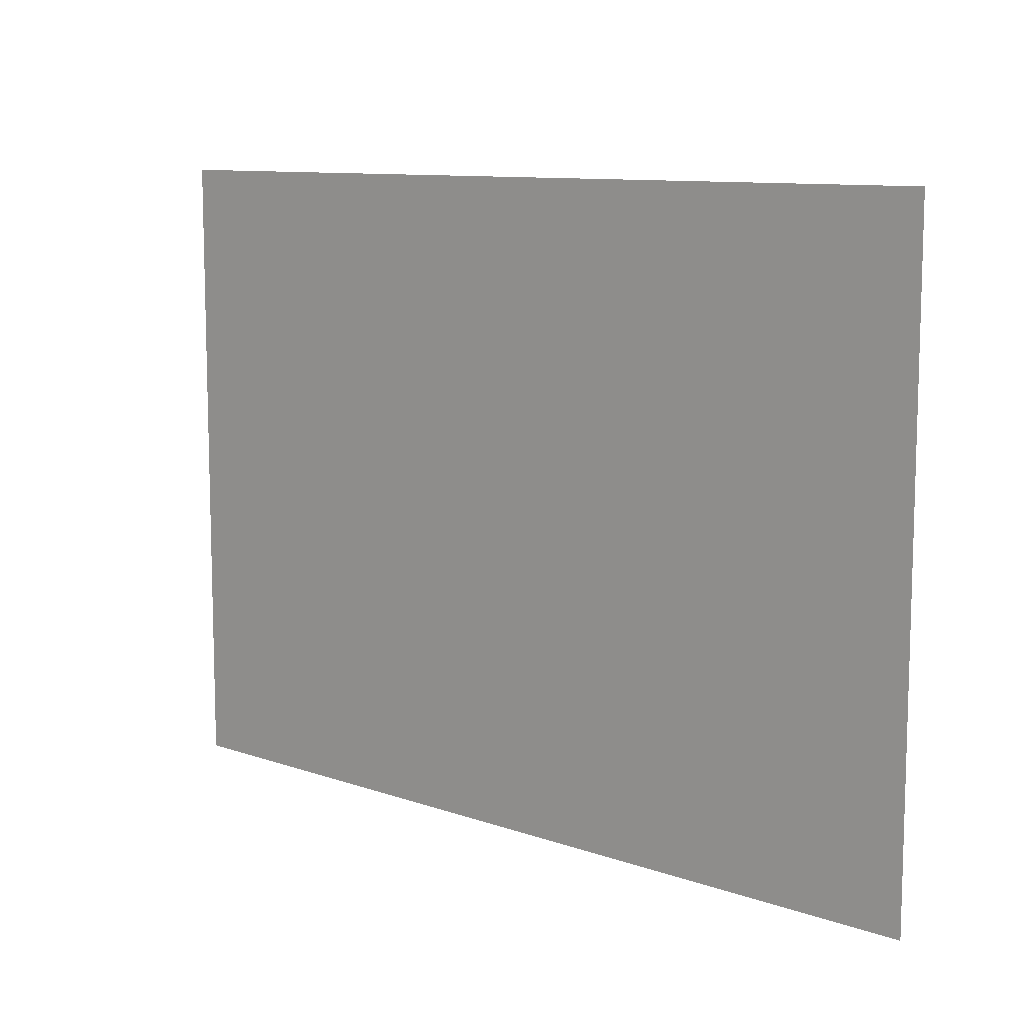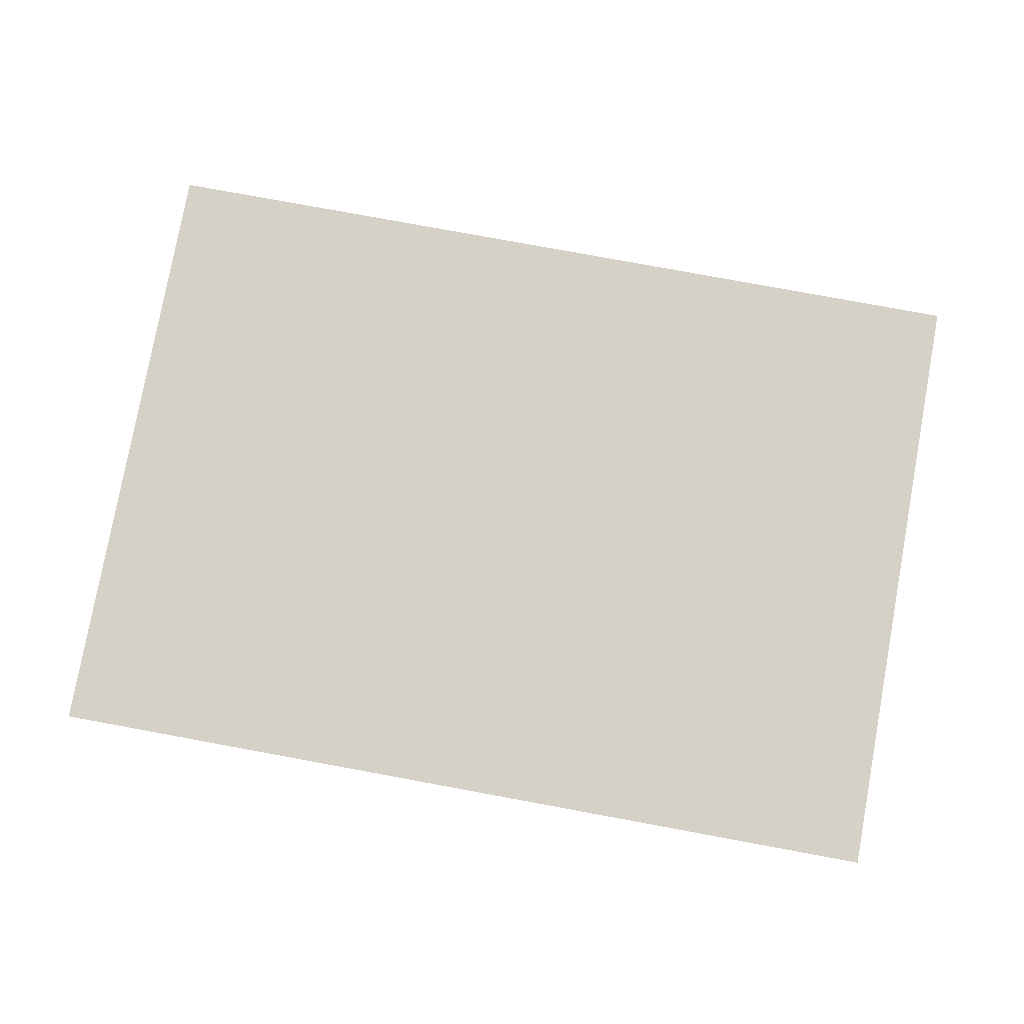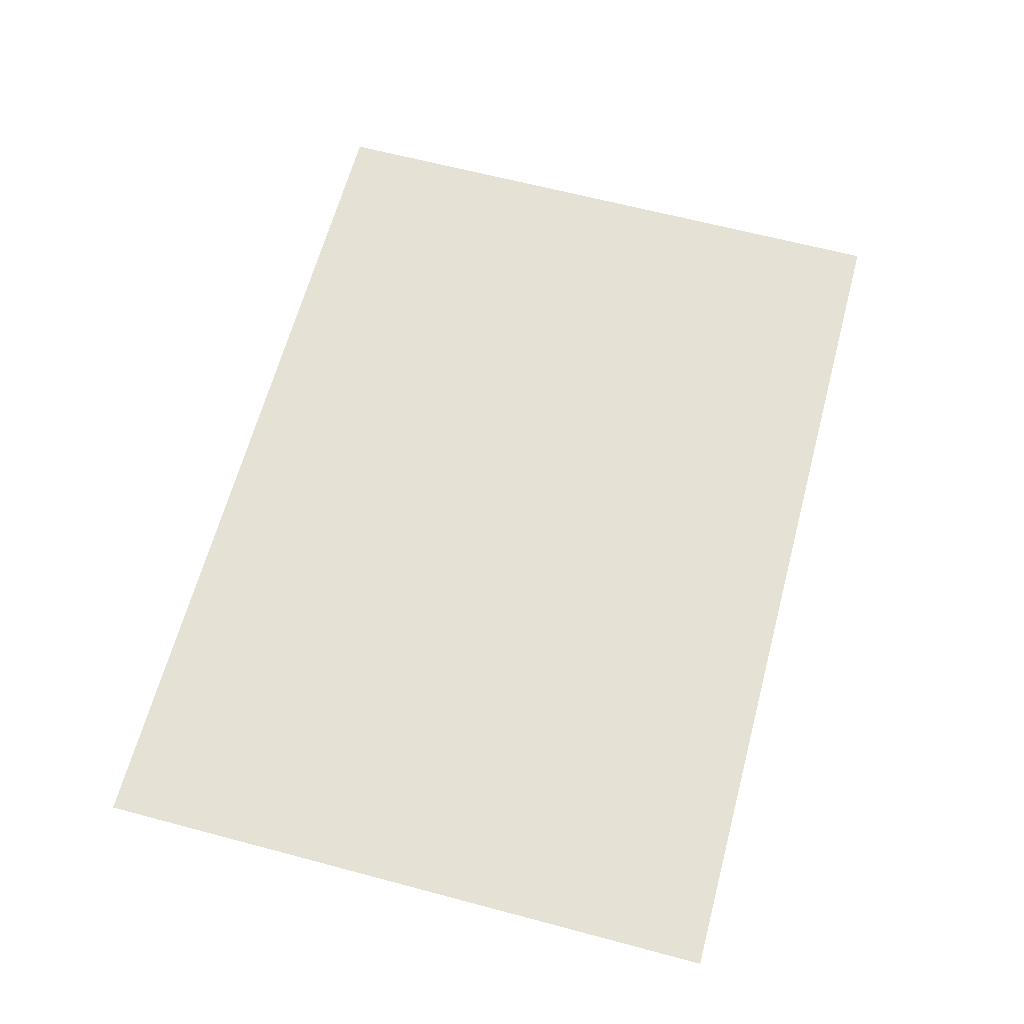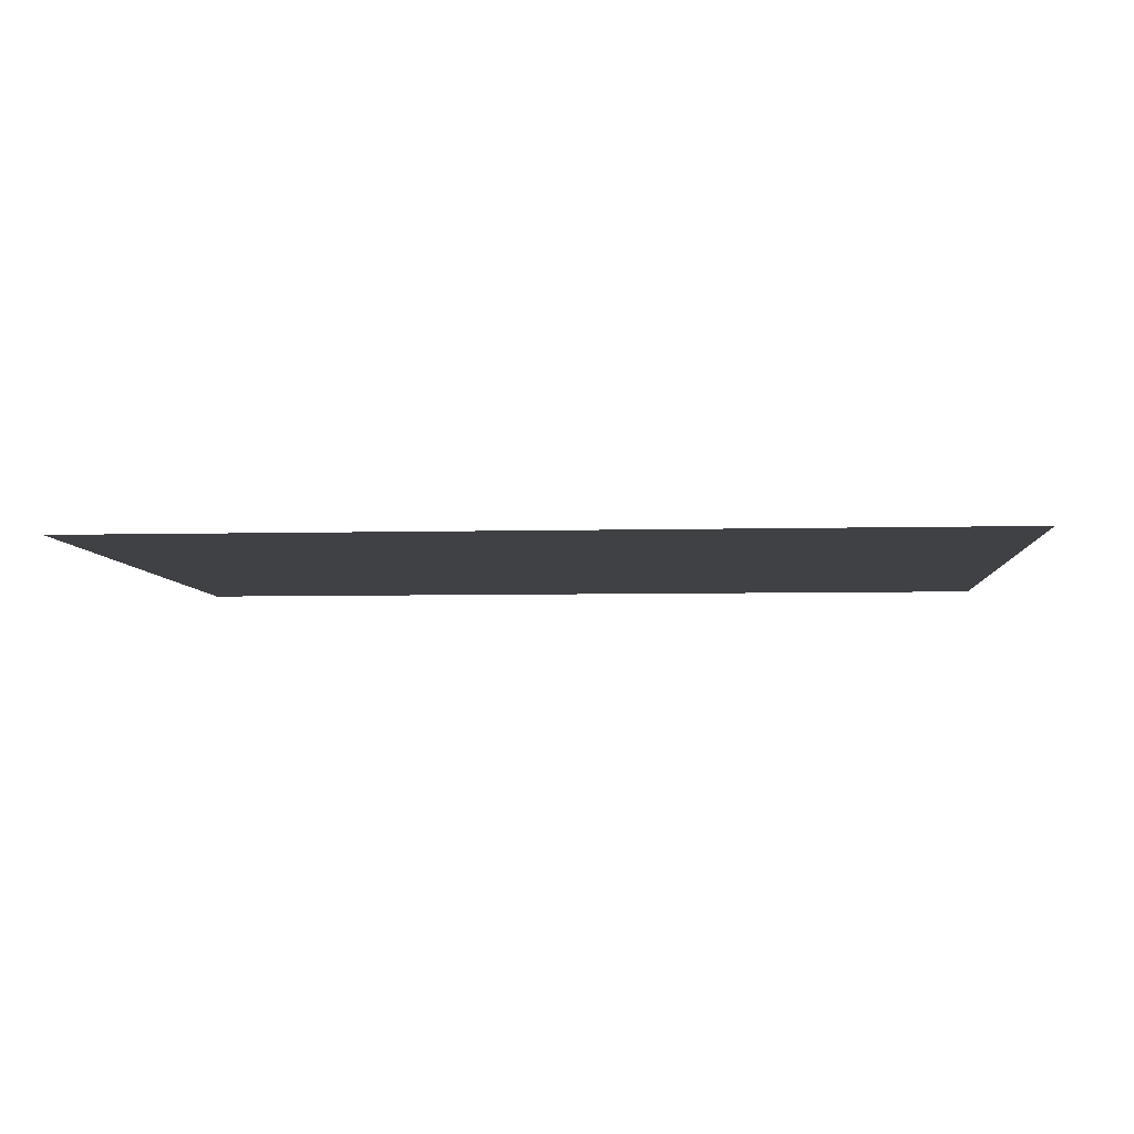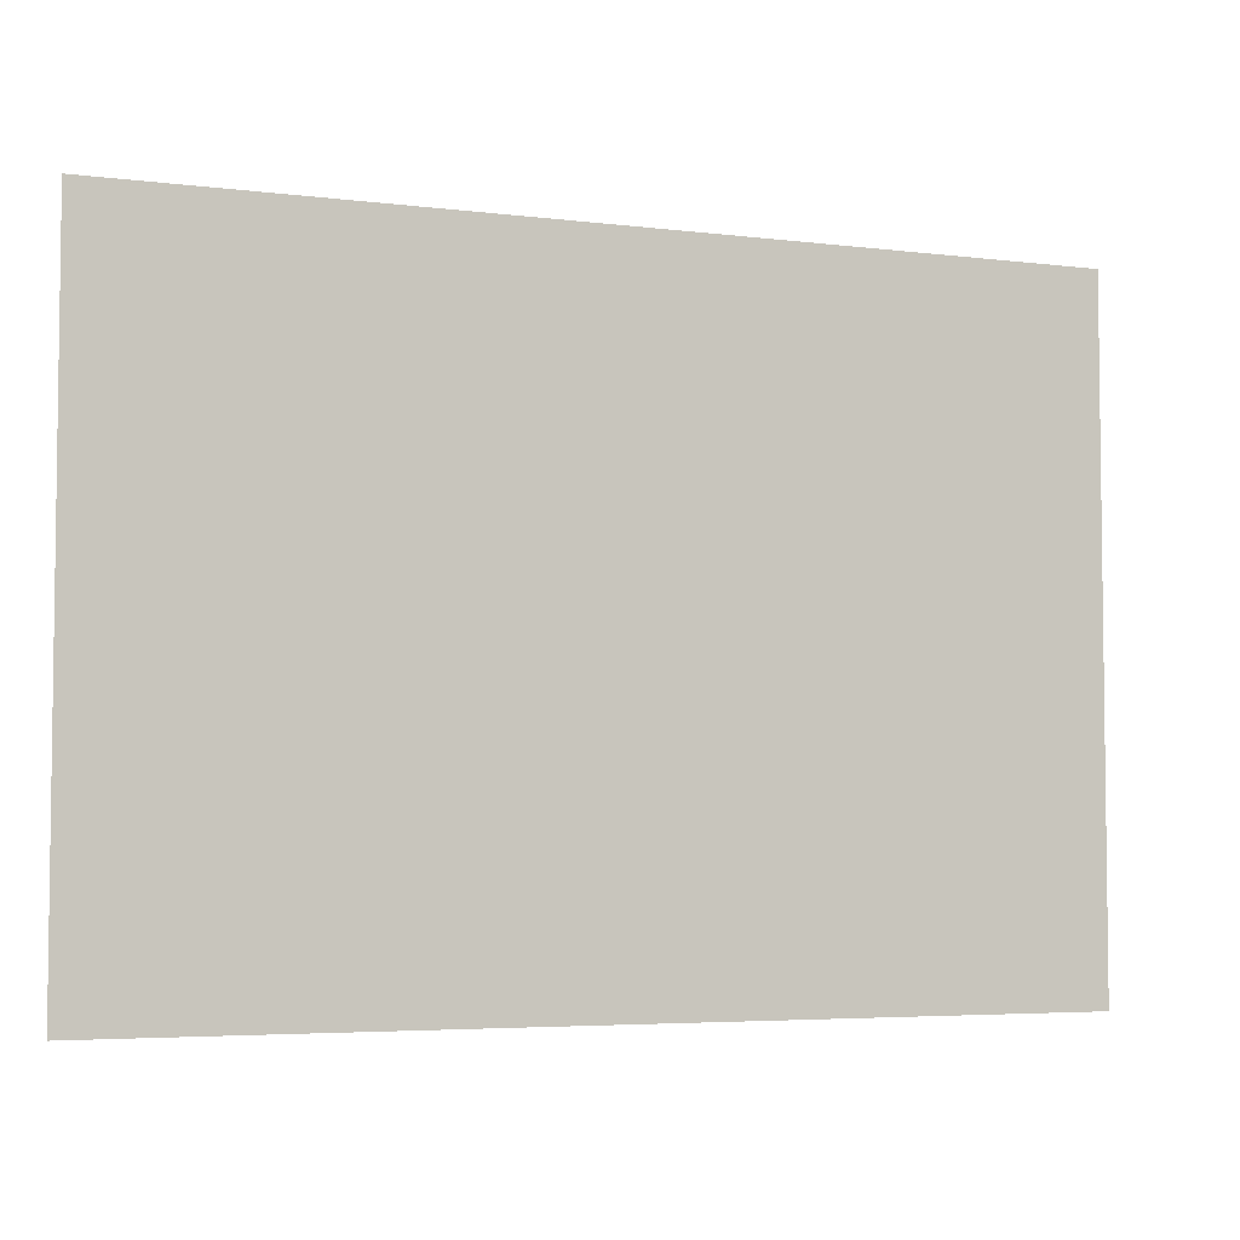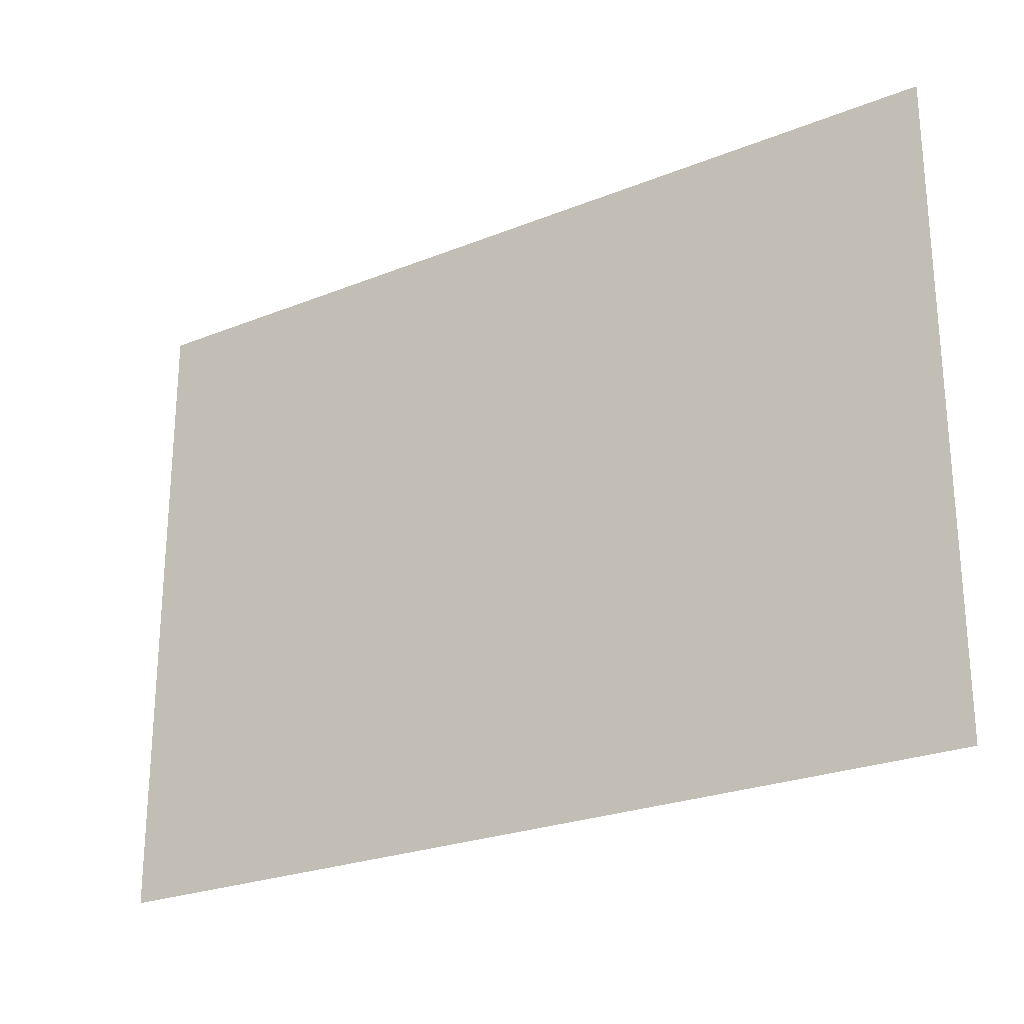
<metadata>
{"format":"obj","ext":"obj","renderer":"f3d","projection":"perspective","resolution":1024,"background":"white","views":[{"elev":10.1,"azim":42.0,"up":"+Y"},{"elev":79.2,"azim":10.4,"up":"+Z"},{"elev":64.1,"azim":-75.0,"up":"+Z"},{"elev":-5.8,"azim":-175.7,"up":"+Z"},{"elev":-4.7,"azim":-21.9,"up":"+Y"},{"elev":-24.7,"azim":33.4,"up":"+Y"}]}
</metadata>
<code>
v -16 -56 0
v -24 -56 0
v -24 -48 0
v -16 -48 0
v -24 -56 0
v -32 -56 0
v -32 -48 0
v -24 -48 0
v -32 -56 0
v -40 -56 0
v -40 -48 0
v -32 -48 0
v -40 -56 0
v -48 -56 0
v -48 -48 0
v -40 -48 0
v -48 -56 0
v -56 -56 0
v -56 -48 0
v -48 -48 0
v -56 -56 0
v -64 -56 0
v -64 -48 0
v -56 -48 0
v -64 -56 0
v -72 -56 0
v -72 -48 0
v -64 -48 0
v -72 -56 0
v -80 -56 0
v -80 -48 0
v -72 -48 0
v -80 -56 0
v -88 -56 0
v -88 -48 0
v -80 -48 0
v -88 -56 0
v -96 -56 0
v -96 -48 0
v -88 -48 0
v -96 -56 0
v -104 -56 0
v -104 -48 0
v -96 -48 0
v -104 -56 0
v -112 -56 0
v -112 -48 0
v -104 -48 0
v -112 -56 0
v -120 -56 0
v -120 -48 0
v -112 -48 0
v -120 -56 0
v -128 -56 0
v -128 -48 0
v -120 -48 0
v -16 -64 0
v -24 -64 0
v -24 -56 0
v -16 -56 0
v -24 -64 0
v -32 -64 0
v -32 -56 0
v -24 -56 0
v -32 -64 0
v -40 -64 0
v -40 -56 0
v -32 -56 0
v -40 -64 0
v -48 -64 0
v -48 -56 0
v -40 -56 0
v -48 -64 0
v -56 -64 0
v -56 -56 0
v -48 -56 0
v -56 -64 0
v -64 -64 0
v -64 -56 0
v -56 -56 0
v -64 -64 0
v -72 -64 0
v -72 -56 0
v -64 -56 0
v -72 -64 0
v -80 -64 0
v -80 -56 0
v -72 -56 0
v -80 -64 0
v -88 -64 0
v -88 -56 0
v -80 -56 0
v -88 -64 0
v -96 -64 0
v -96 -56 0
v -88 -56 0
v -96 -64 0
v -104 -64 0
v -104 -56 0
v -96 -56 0
v -104 -64 0
v -112 -64 0
v -112 -56 0
v -104 -56 0
v -112 -64 0
v -120 -64 0
v -120 -56 0
v -112 -56 0
v -120 -64 0
v -128 -64 0
v -128 -56 0
v -120 -56 0
v -16 -72 0
v -24 -72 0
v -24 -64 0
v -16 -64 0
v -24 -72 0
v -32 -72 0
v -32 -64 0
v -24 -64 0
v -32 -72 0
v -40 -72 0
v -40 -64 0
v -32 -64 0
v -40 -72 0
v -48 -72 0
v -48 -64 0
v -40 -64 0
v -48 -72 0
v -56 -72 0
v -56 -64 0
v -48 -64 0
v -56 -72 0
v -64 -72 0
v -64 -64 0
v -56 -64 0
v -64 -72 0
v -72 -72 0
v -72 -64 0
v -64 -64 0
v -72 -72 0
v -80 -72 0
v -80 -64 0
v -72 -64 0
v -80 -72 0
v -88 -72 0
v -88 -64 0
v -80 -64 0
v -88 -72 0
v -96 -72 0
v -96 -64 0
v -88 -64 0
v -96 -72 0
v -104 -72 0
v -104 -64 0
v -96 -64 0
v -104 -72 0
v -112 -72 0
v -112 -64 0
v -104 -64 0
v -112 -72 0
v -120 -72 0
v -120 -64 0
v -112 -64 0
v -120 -72 0
v -128 -72 0
v -128 -64 0
v -120 -64 0
v -16 -80 0
v -24 -80 0
v -24 -72 0
v -16 -72 0
v -24 -80 0
v -32 -80 0
v -32 -72 0
v -24 -72 0
v -32 -80 0
v -40 -80 0
v -40 -72 0
v -32 -72 0
v -40 -80 0
v -48 -80 0
v -48 -72 0
v -40 -72 0
v -48 -80 0
v -56 -80 0
v -56 -72 0
v -48 -72 0
v -56 -80 0
v -64 -80 0
v -64 -72 0
v -56 -72 0
v -64 -80 0
v -72 -80 0
v -72 -72 0
v -64 -72 0
v -72 -80 0
v -80 -80 0
v -80 -72 0
v -72 -72 0
v -80 -80 0
v -88 -80 0
v -88 -72 0
v -80 -72 0
v -88 -80 0
v -96 -80 0
v -96 -72 0
v -88 -72 0
v -96 -80 0
v -104 -80 0
v -104 -72 0
v -96 -72 0
v -104 -80 0
v -112 -80 0
v -112 -72 0
v -104 -72 0
v -112 -80 0
v -120 -80 0
v -120 -72 0
v -112 -72 0
v -120 -80 0
v -128 -80 0
v -128 -72 0
v -120 -72 0
v -16 -88 0
v -24 -88 0
v -24 -80 0
v -16 -80 0
v -24 -88 0
v -32 -88 0
v -32 -80 0
v -24 -80 0
v -32 -88 0
v -40 -88 0
v -40 -80 0
v -32 -80 0
v -40 -88 0
v -48 -88 0
v -48 -80 0
v -40 -80 0
v -48 -88 0
v -56 -88 0
v -56 -80 0
v -48 -80 0
v -56 -88 0
v -64 -88 0
v -64 -80 0
v -56 -80 0
v -64 -88 0
v -72 -88 0
v -72 -80 0
v -64 -80 0
v -72 -88 0
v -80 -88 0
v -80 -80 0
v -72 -80 0
v -80 -88 0
v -88 -88 0
v -88 -80 0
v -80 -80 0
v -88 -88 0
v -96 -88 0
v -96 -80 0
v -88 -80 0
v -96 -88 0
v -104 -88 0
v -104 -80 0
v -96 -80 0
v -104 -88 0
v -112 -88 0
v -112 -80 0
v -104 -80 0
v -112 -88 0
v -120 -88 0
v -120 -80 0
v -112 -80 0
v -120 -88 0
v -128 -88 0
v -128 -80 0
v -120 -80 0
v -16 -96 0
v -24 -96 0
v -24 -88 0
v -16 -88 0
v -24 -96 0
v -32 -96 0
v -32 -88 0
v -24 -88 0
v -32 -96 0
v -40 -96 0
v -40 -88 0
v -32 -88 0
v -40 -96 0
v -48 -96 0
v -48 -88 0
v -40 -88 0
v -48 -96 0
v -56 -96 0
v -56 -88 0
v -48 -88 0
v -56 -96 0
v -64 -96 0
v -64 -88 0
v -56 -88 0
v -64 -96 0
v -72 -96 0
v -72 -88 0
v -64 -88 0
v -72 -96 0
v -80 -96 0
v -80 -88 0
v -72 -88 0
v -80 -96 0
v -88 -96 0
v -88 -88 0
v -80 -88 0
v -88 -96 0
v -96 -96 0
v -96 -88 0
v -88 -88 0
v -96 -96 0
v -104 -96 0
v -104 -88 0
v -96 -88 0
v -104 -96 0
v -112 -96 0
v -112 -88 0
v -104 -88 0
v -112 -96 0
v -120 -96 0
v -120 -88 0
v -112 -88 0
v -120 -96 0
v -128 -96 0
v -128 -88 0
v -120 -88 0
v -16 -104 0
v -24 -104 0
v -24 -96 0
v -16 -96 0
v -24 -104 0
v -32 -104 0
v -32 -96 0
v -24 -96 0
v -32 -104 0
v -40 -104 0
v -40 -96 0
v -32 -96 0
v -40 -104 0
v -48 -104 0
v -48 -96 0
v -40 -96 0
v -48 -104 0
v -56 -104 0
v -56 -96 0
v -48 -96 0
v -56 -104 0
v -64 -104 0
v -64 -96 0
v -56 -96 0
v -64 -104 0
v -72 -104 0
v -72 -96 0
v -64 -96 0
v -72 -104 0
v -80 -104 0
v -80 -96 0
v -72 -96 0
v -80 -104 0
v -88 -104 0
v -88 -96 0
v -80 -96 0
v -88 -104 0
v -96 -104 0
v -96 -96 0
v -88 -96 0
v -96 -104 0
v -104 -104 0
v -104 -96 0
v -96 -96 0
v -104 -104 0
v -112 -104 0
v -112 -96 0
v -104 -96 0
v -112 -104 0
v -120 -104 0
v -120 -96 0
v -112 -96 0
v -120 -104 0
v -128 -104 0
v -128 -96 0
v -120 -96 0
v -16 -112 0
v -24 -112 0
v -24 -104 0
v -16 -104 0
v -24 -112 0
v -32 -112 0
v -32 -104 0
v -24 -104 0
v -32 -112 0
v -40 -112 0
v -40 -104 0
v -32 -104 0
v -40 -112 0
v -48 -112 0
v -48 -104 0
v -40 -104 0
v -48 -112 0
v -56 -112 0
v -56 -104 0
v -48 -104 0
v -56 -112 0
v -64 -112 0
v -64 -104 0
v -56 -104 0
v -64 -112 0
v -72 -112 0
v -72 -104 0
v -64 -104 0
v -72 -112 0
v -80 -112 0
v -80 -104 0
v -72 -104 0
v -80 -112 0
v -88 -112 0
v -88 -104 0
v -80 -104 0
v -88 -112 0
v -96 -112 0
v -96 -104 0
v -88 -104 0
v -96 -112 0
v -104 -112 0
v -104 -104 0
v -96 -104 0
v -104 -112 0
v -112 -112 0
v -112 -104 0
v -104 -104 0
v -112 -112 0
v -120 -112 0
v -120 -104 0
v -112 -104 0
v -120 -112 0
v -128 -112 0
v -128 -104 0
v -120 -104 0
v -16 -120 0
v -24 -120 0
v -24 -112 0
v -16 -112 0
v -24 -120 0
v -32 -120 0
v -32 -112 0
v -24 -112 0
v -32 -120 0
v -40 -120 0
v -40 -112 0
v -32 -112 0
v -40 -120 0
v -48 -120 0
v -48 -112 0
v -40 -112 0
v -48 -120 0
v -56 -120 0
v -56 -112 0
v -48 -112 0
v -56 -120 0
v -64 -120 0
v -64 -112 0
v -56 -112 0
v -64 -120 0
v -72 -120 0
v -72 -112 0
v -64 -112 0
v -72 -120 0
v -80 -120 0
v -80 -112 0
v -72 -112 0
v -80 -120 0
v -88 -120 0
v -88 -112 0
v -80 -112 0
v -88 -120 0
v -96 -120 0
v -96 -112 0
v -88 -112 0
v -96 -120 0
v -104 -120 0
v -104 -112 0
v -96 -112 0
v -104 -120 0
v -112 -120 0
v -112 -112 0
v -104 -112 0
v -112 -120 0
v -120 -120 0
v -120 -112 0
v -112 -112 0
v -120 -120 0
v -128 -120 0
v -128 -112 0
v -120 -112 0
v -16 -128 0
v -24 -128 0
v -24 -120 0
v -16 -120 0
v -24 -128 0
v -32 -128 0
v -32 -120 0
v -24 -120 0
v -32 -128 0
v -40 -128 0
v -40 -120 0
v -32 -120 0
v -40 -128 0
v -48 -128 0
v -48 -120 0
v -40 -120 0
v -48 -128 0
v -56 -128 0
v -56 -120 0
v -48 -120 0
v -56 -128 0
v -64 -128 0
v -64 -120 0
v -56 -120 0
v -64 -128 0
v -72 -128 0
v -72 -120 0
v -64 -120 0
v -72 -128 0
v -80 -128 0
v -80 -120 0
v -72 -120 0
v -80 -128 0
v -88 -128 0
v -88 -120 0
v -80 -120 0
v -88 -128 0
v -96 -128 0
v -96 -120 0
v -88 -120 0
v -96 -128 0
v -104 -128 0
v -104 -120 0
v -96 -120 0
v -104 -128 0
v -112 -128 0
v -112 -120 0
v -104 -120 0
v -112 -128 0
v -120 -128 0
v -120 -120 0
v -112 -120 0
v -120 -128 0
v -128 -128 0
v -128 -120 0
v -120 -120 0
g RoomD_mesh_0020
f 1 2 3 4
f 5 6 7 8
f 9 10 11 12
f 13 14 15 16
f 17 18 19 20
f 21 22 23 24
f 25 26 27 28
f 29 30 31 32
f 33 34 35 36
f 37 38 39 40
f 41 42 43 44
f 45 46 47 48
f 49 50 51 52
f 53 54 55 56
f 57 58 59 60
f 61 62 63 64
f 65 66 67 68
f 69 70 71 72
f 73 74 75 76
f 77 78 79 80
f 81 82 83 84
f 85 86 87 88
f 89 90 91 92
f 93 94 95 96
f 97 98 99 100
f 101 102 103 104
f 105 106 107 108
f 109 110 111 112
f 113 114 115 116
f 117 118 119 120
f 121 122 123 124
f 125 126 127 128
f 129 130 131 132
f 133 134 135 136
f 137 138 139 140
f 141 142 143 144
f 145 146 147 148
f 149 150 151 152
f 153 154 155 156
f 157 158 159 160
f 161 162 163 164
f 165 166 167 168
f 169 170 171 172
f 173 174 175 176
f 177 178 179 180
f 181 182 183 184
f 185 186 187 188
f 189 190 191 192
f 193 194 195 196
f 197 198 199 200
f 201 202 203 204
f 205 206 207 208
f 209 210 211 212
f 213 214 215 216
f 217 218 219 220
f 221 222 223 224
f 225 226 227 228
f 229 230 231 232
f 233 234 235 236
f 237 238 239 240
f 241 242 243 244
f 245 246 247 248
f 249 250 251 252
f 253 254 255 256
f 257 258 259 260
f 261 262 263 264
f 265 266 267 268
f 269 270 271 272
f 273 274 275 276
f 277 278 279 280
f 281 282 283 284
f 285 286 287 288
f 289 290 291 292
f 293 294 295 296
f 297 298 299 300
f 301 302 303 304
f 305 306 307 308
f 309 310 311 312
f 313 314 315 316
f 317 318 319 320
f 321 322 323 324
f 325 326 327 328
f 329 330 331 332
f 333 334 335 336
f 337 338 339 340
f 341 342 343 344
f 345 346 347 348
f 349 350 351 352
f 353 354 355 356
f 357 358 359 360
f 361 362 363 364
f 365 366 367 368
f 369 370 371 372
f 373 374 375 376
f 377 378 379 380
f 381 382 383 384
f 385 386 387 388
f 389 390 391 392
f 393 394 395 396
f 397 398 399 400
f 401 402 403 404
f 405 406 407 408
f 409 410 411 412
f 413 414 415 416
f 417 418 419 420
f 421 422 423 424
f 425 426 427 428
f 429 430 431 432
f 433 434 435 436
f 437 438 439 440
f 441 442 443 444
f 445 446 447 448
f 449 450 451 452
f 453 454 455 456
f 457 458 459 460
f 461 462 463 464
f 465 466 467 468
f 469 470 471 472
f 473 474 475 476
f 477 478 479 480
f 481 482 483 484
f 485 486 487 488
f 489 490 491 492
f 493 494 495 496
f 497 498 499 500
f 501 502 503 504
f 505 506 507 508
f 509 510 511 512
f 513 514 515 516
f 517 518 519 520
f 521 522 523 524
f 525 526 527 528
f 529 530 531 532
f 533 534 535 536
f 537 538 539 540
f 541 542 543 544
f 545 546 547 548
f 549 550 551 552
f 553 554 555 556
f 557 558 559 560

</code>
